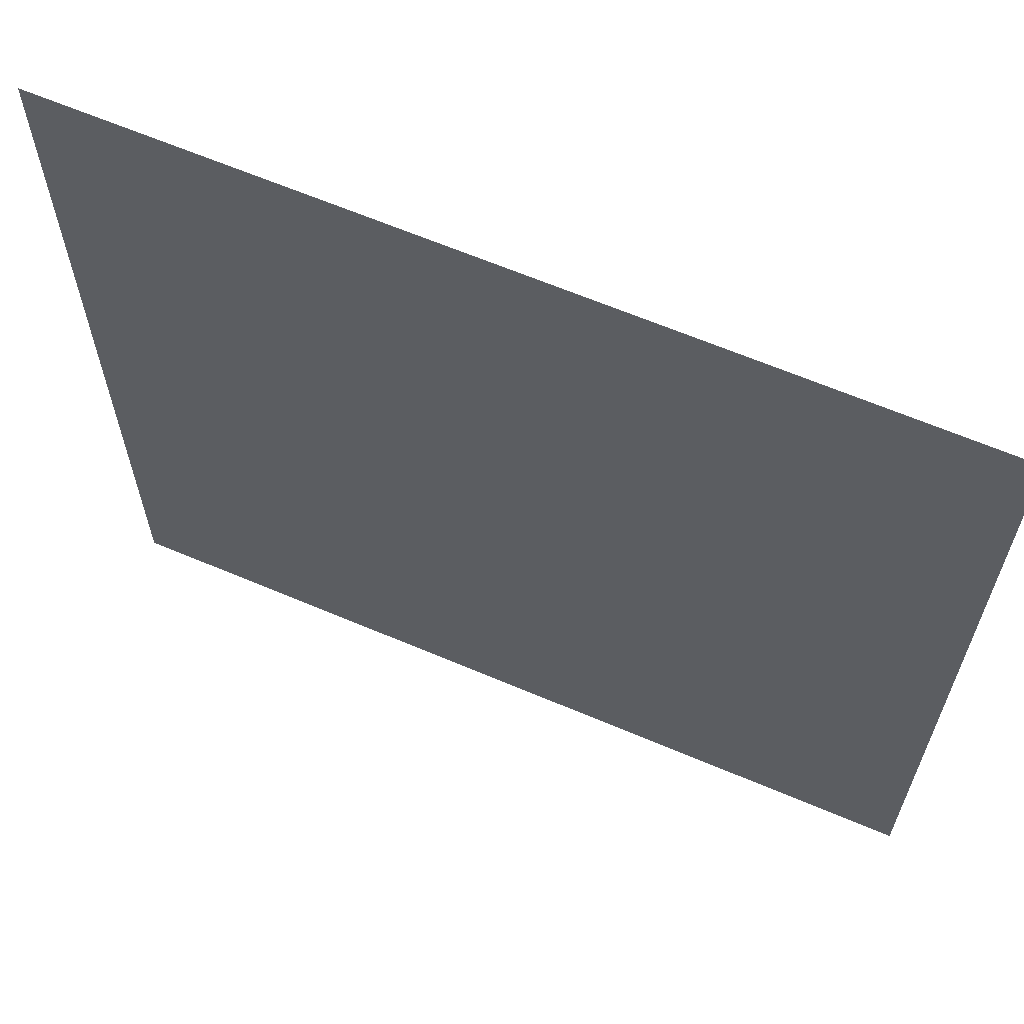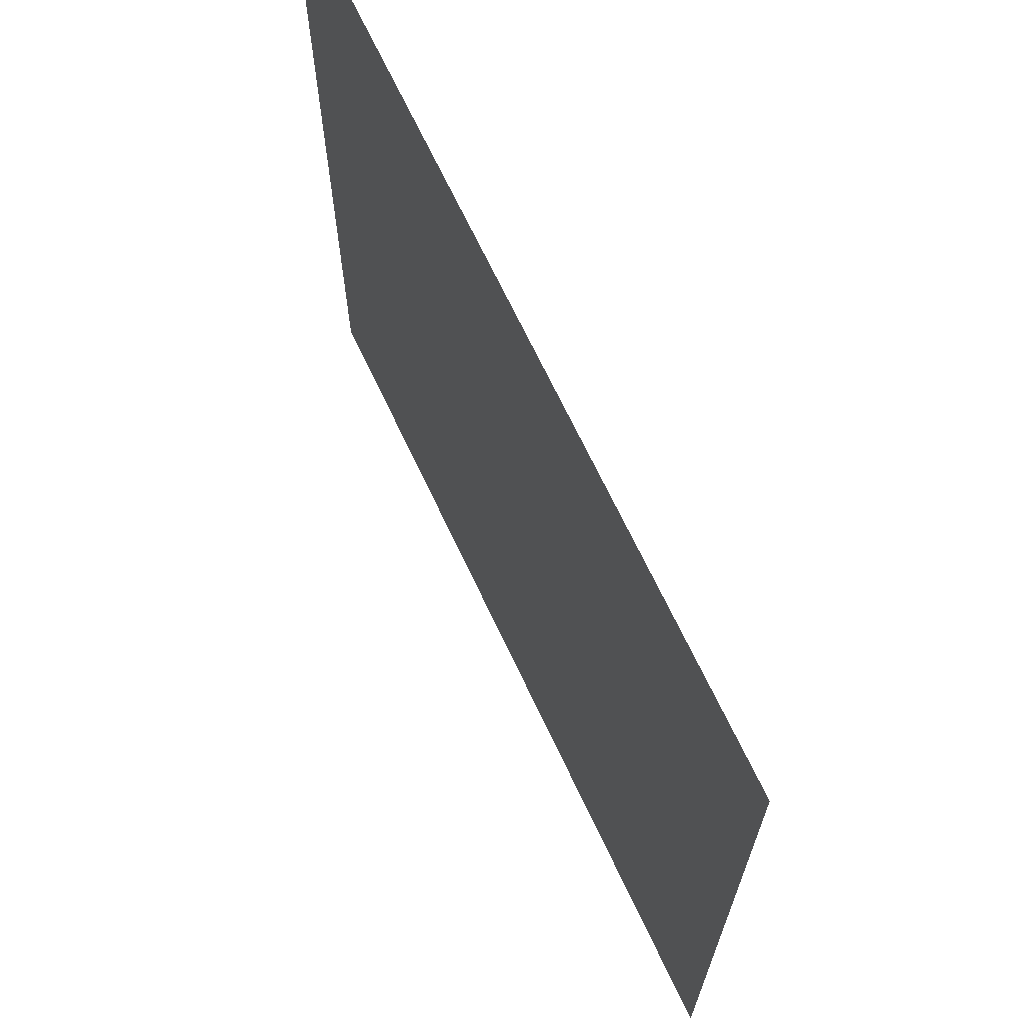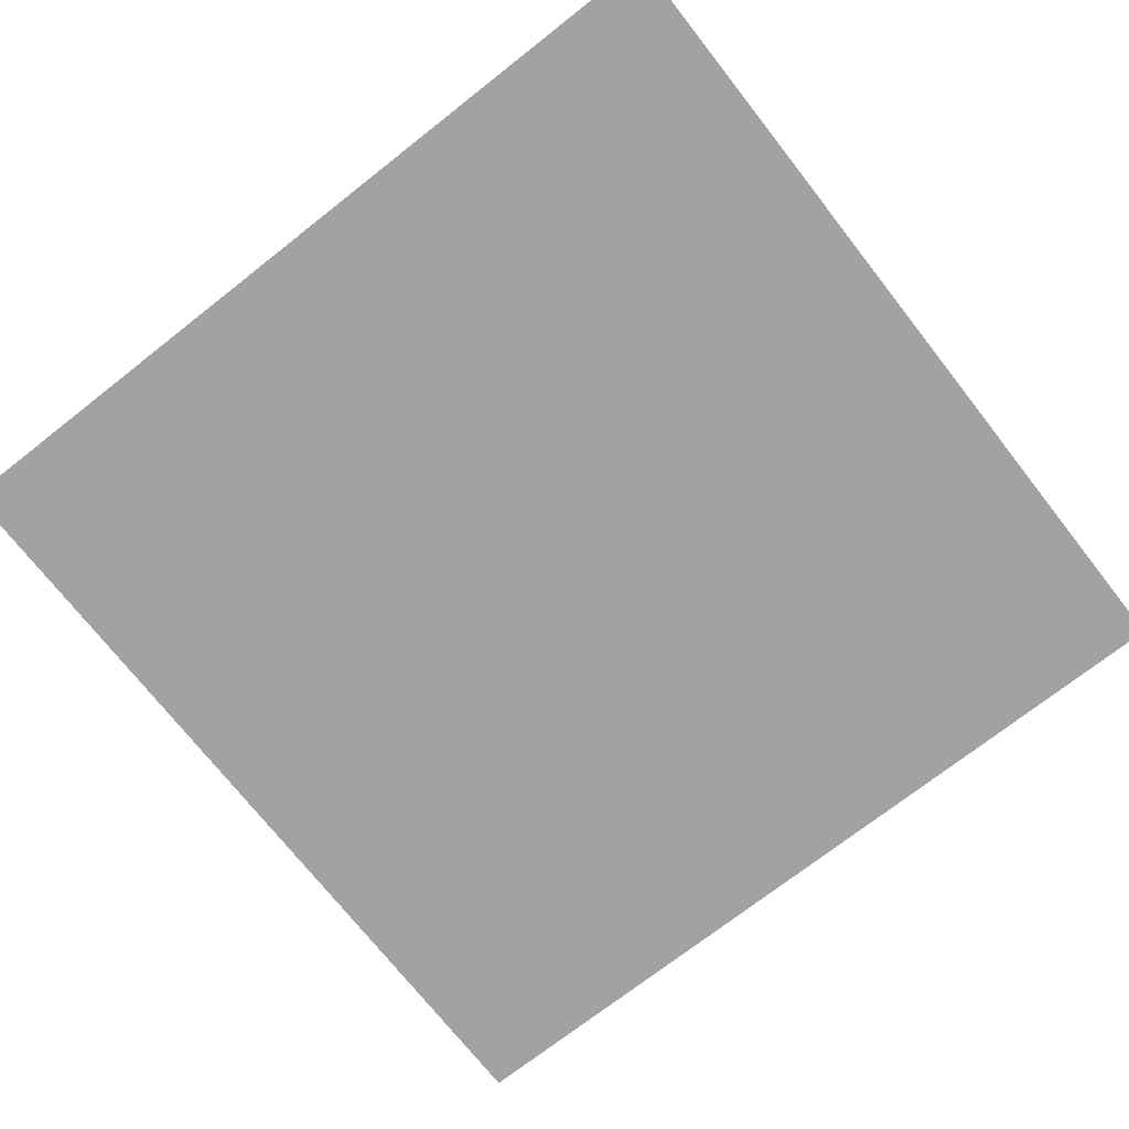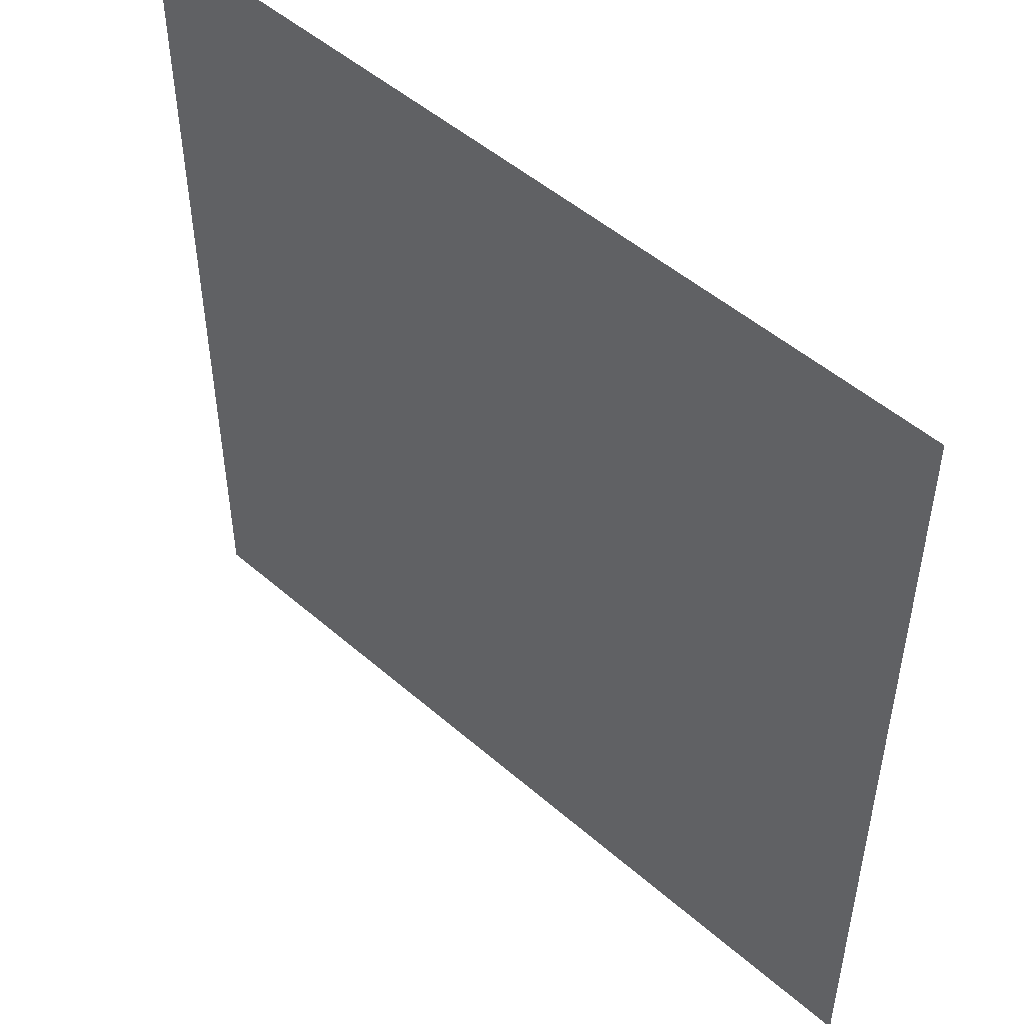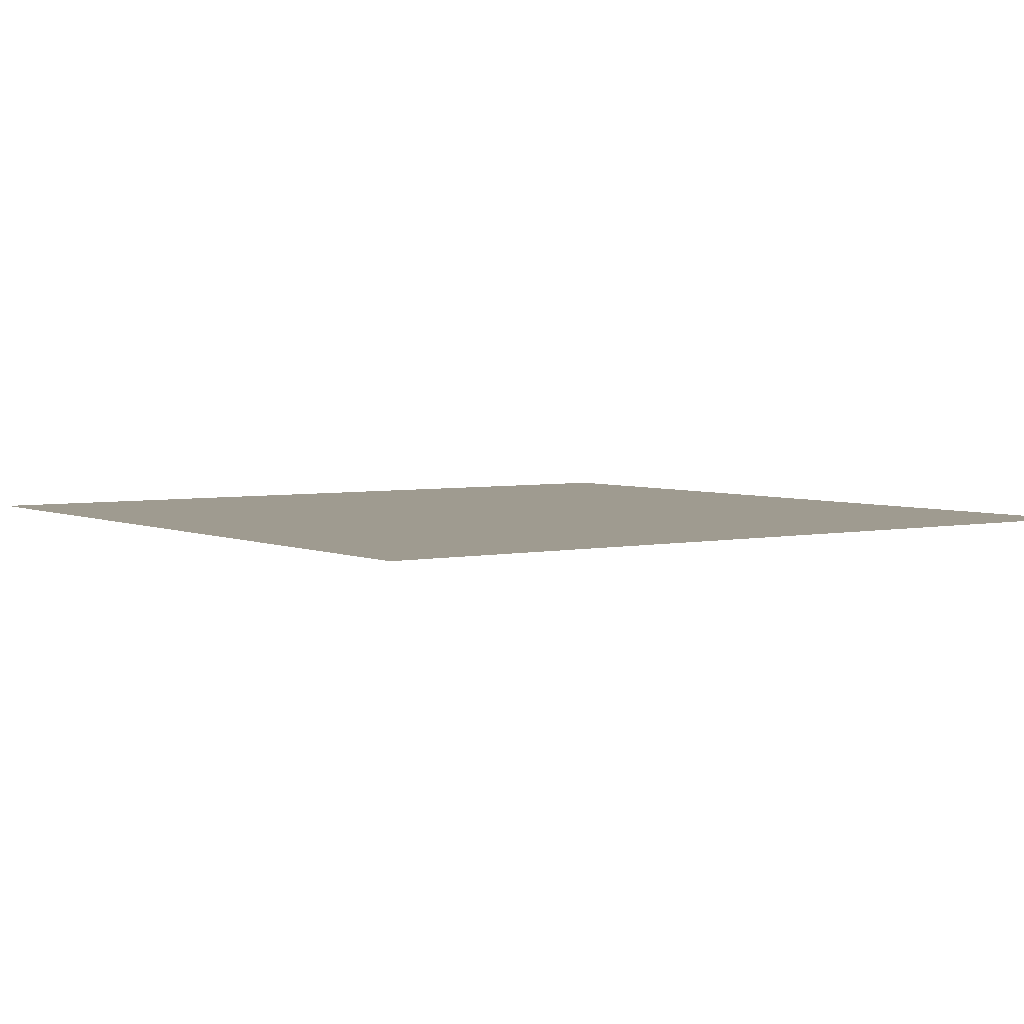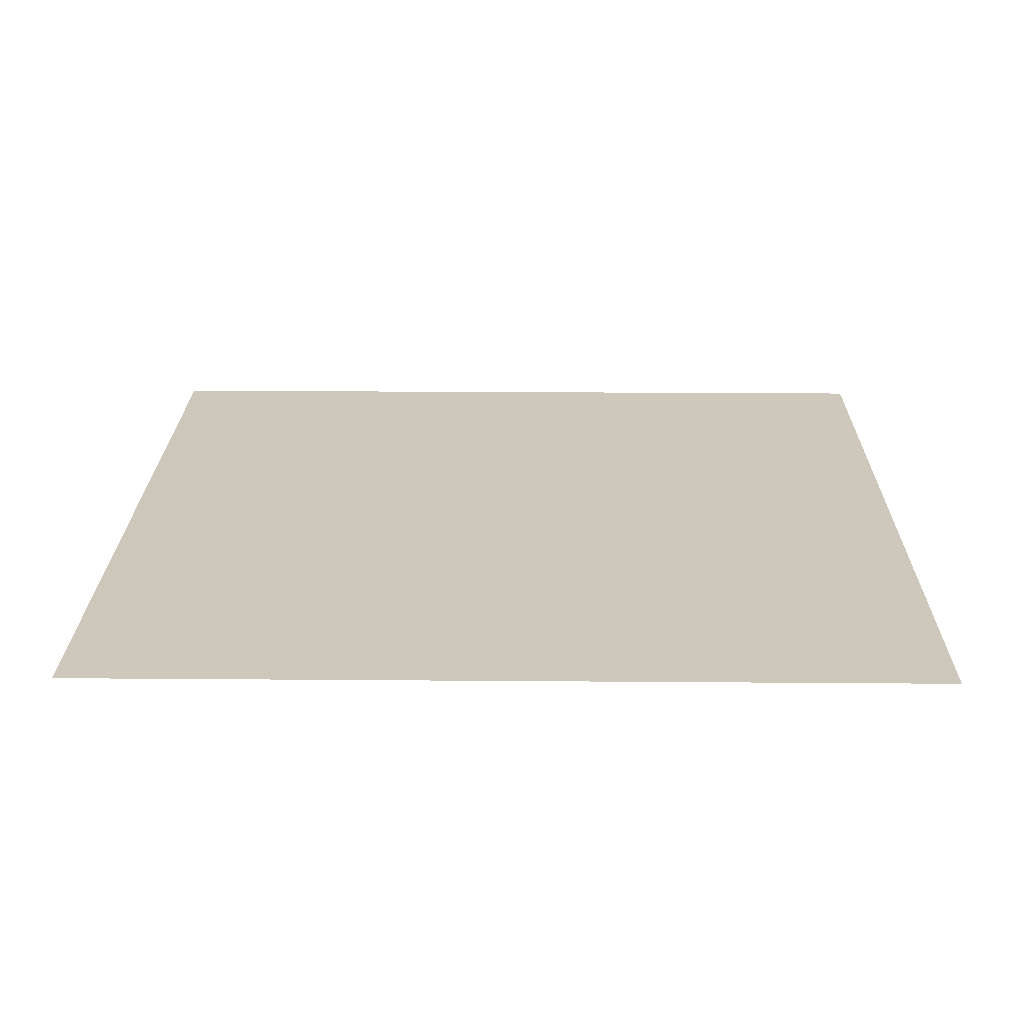
<metadata>
{"format":"obj","ext":"obj","renderer":"f3d","projection":"perspective","resolution":1024,"background":"white","views":[{"elev":64.3,"azim":23.2,"up":"+Z"},{"elev":68.6,"azim":-115.2,"up":"+Z"},{"elev":-72.7,"azim":128.1,"up":"+Y"},{"elev":50.1,"azim":43.7,"up":"+Z"},{"elev":4.0,"azim":144.8,"up":"+Y"},{"elev":21.8,"azim":90.8,"up":"+Y"}]}
</metadata>
<code>
o Plane
v 4.5 0 -4.5
v -4.5 0 -4.5
v 4.5 0 4.5
v -4.5 0 4.5
f 1 2 4 3

</code>
